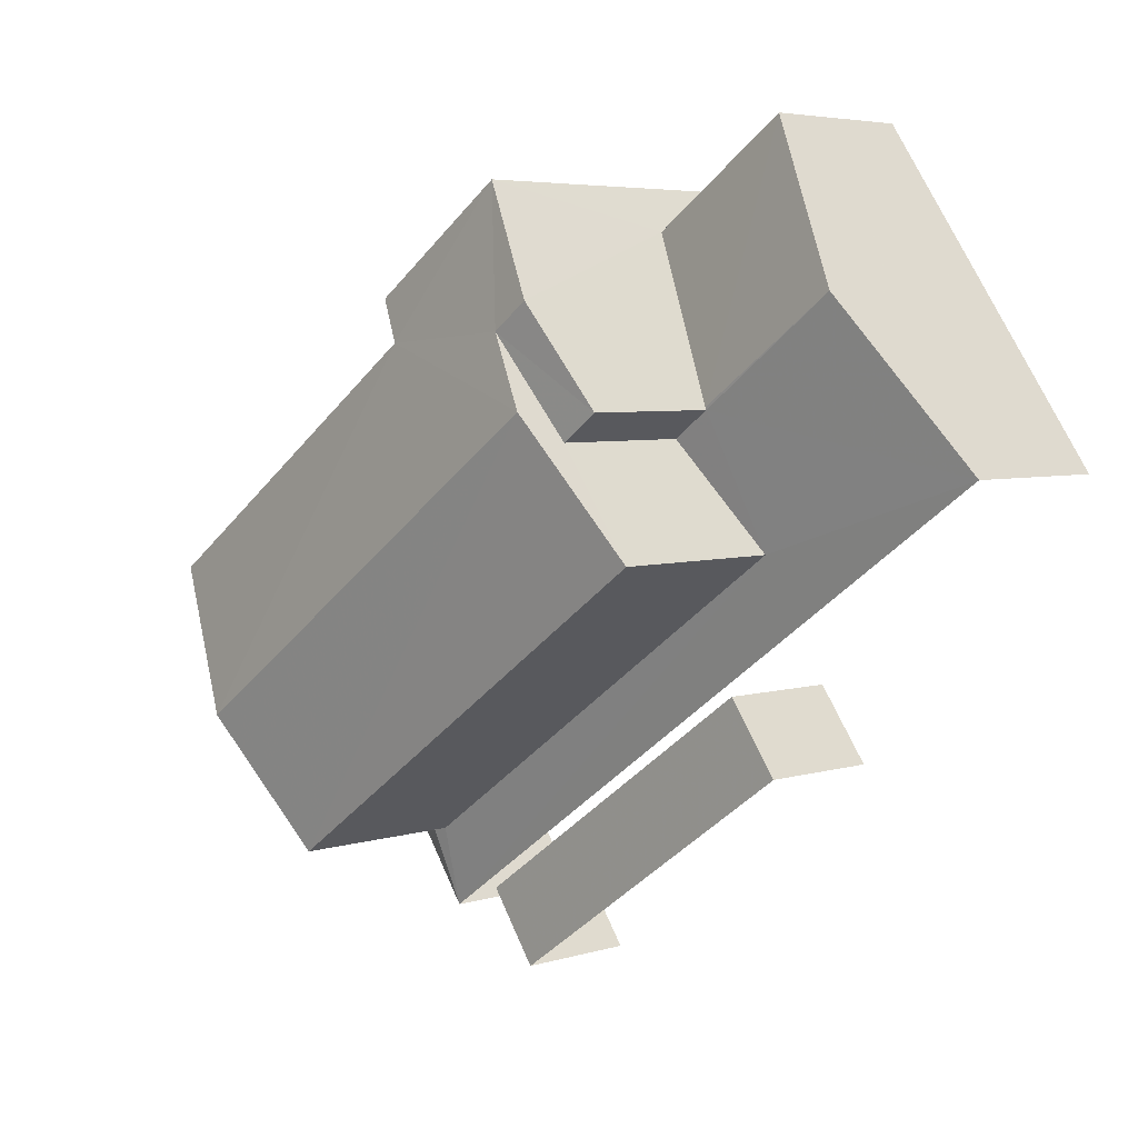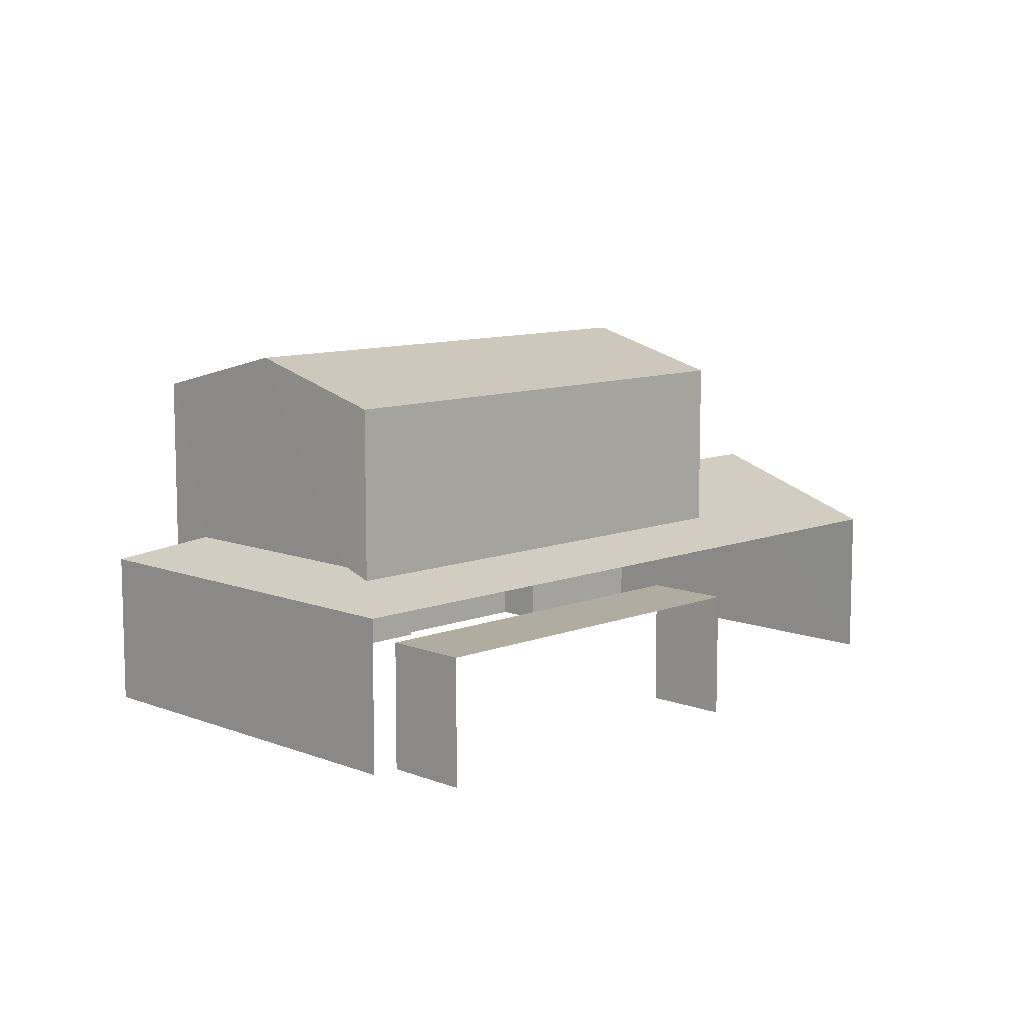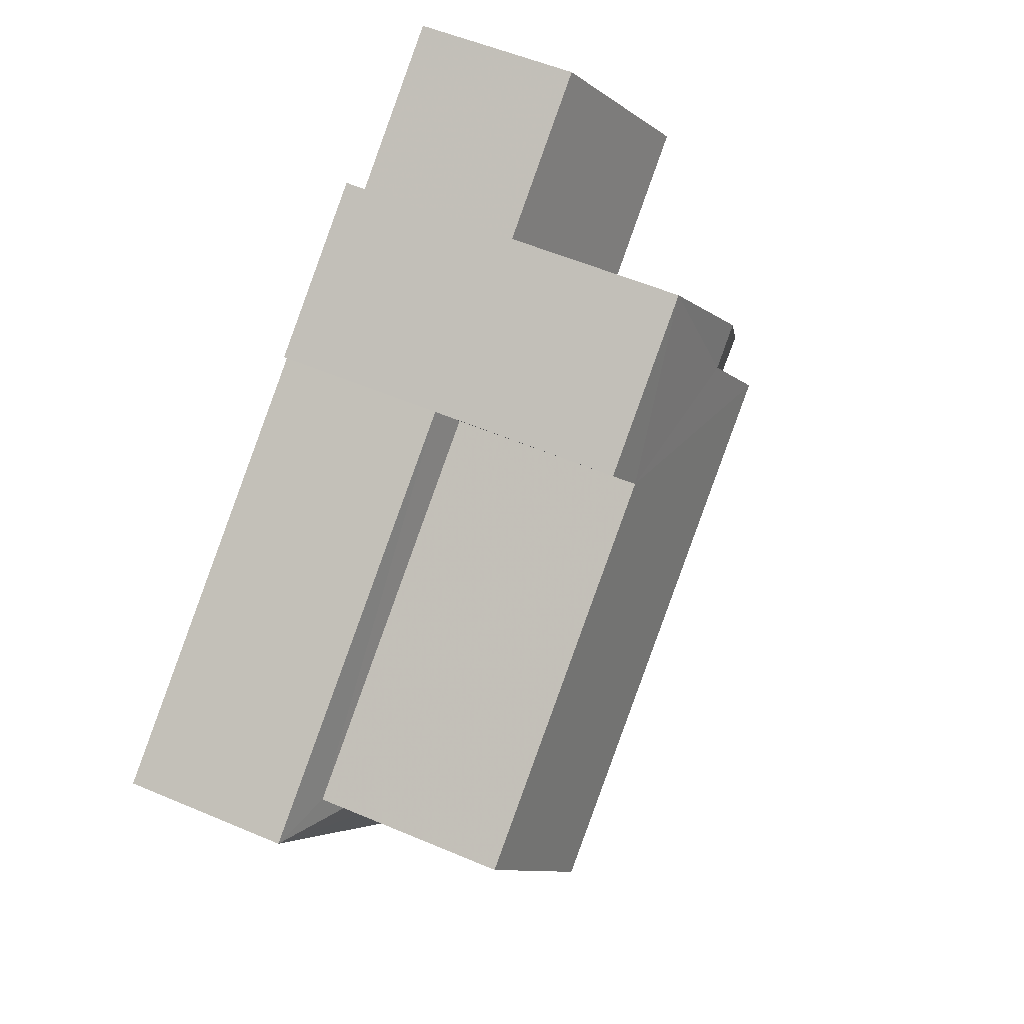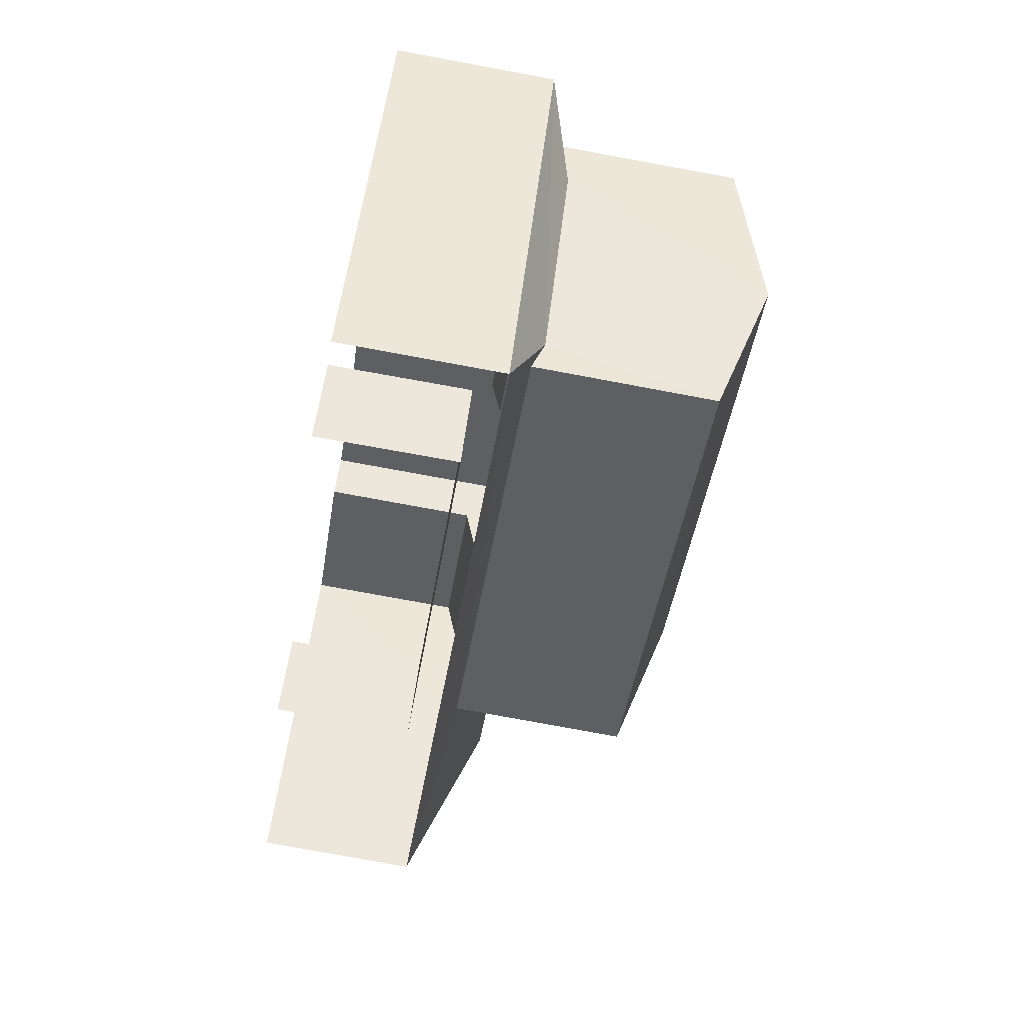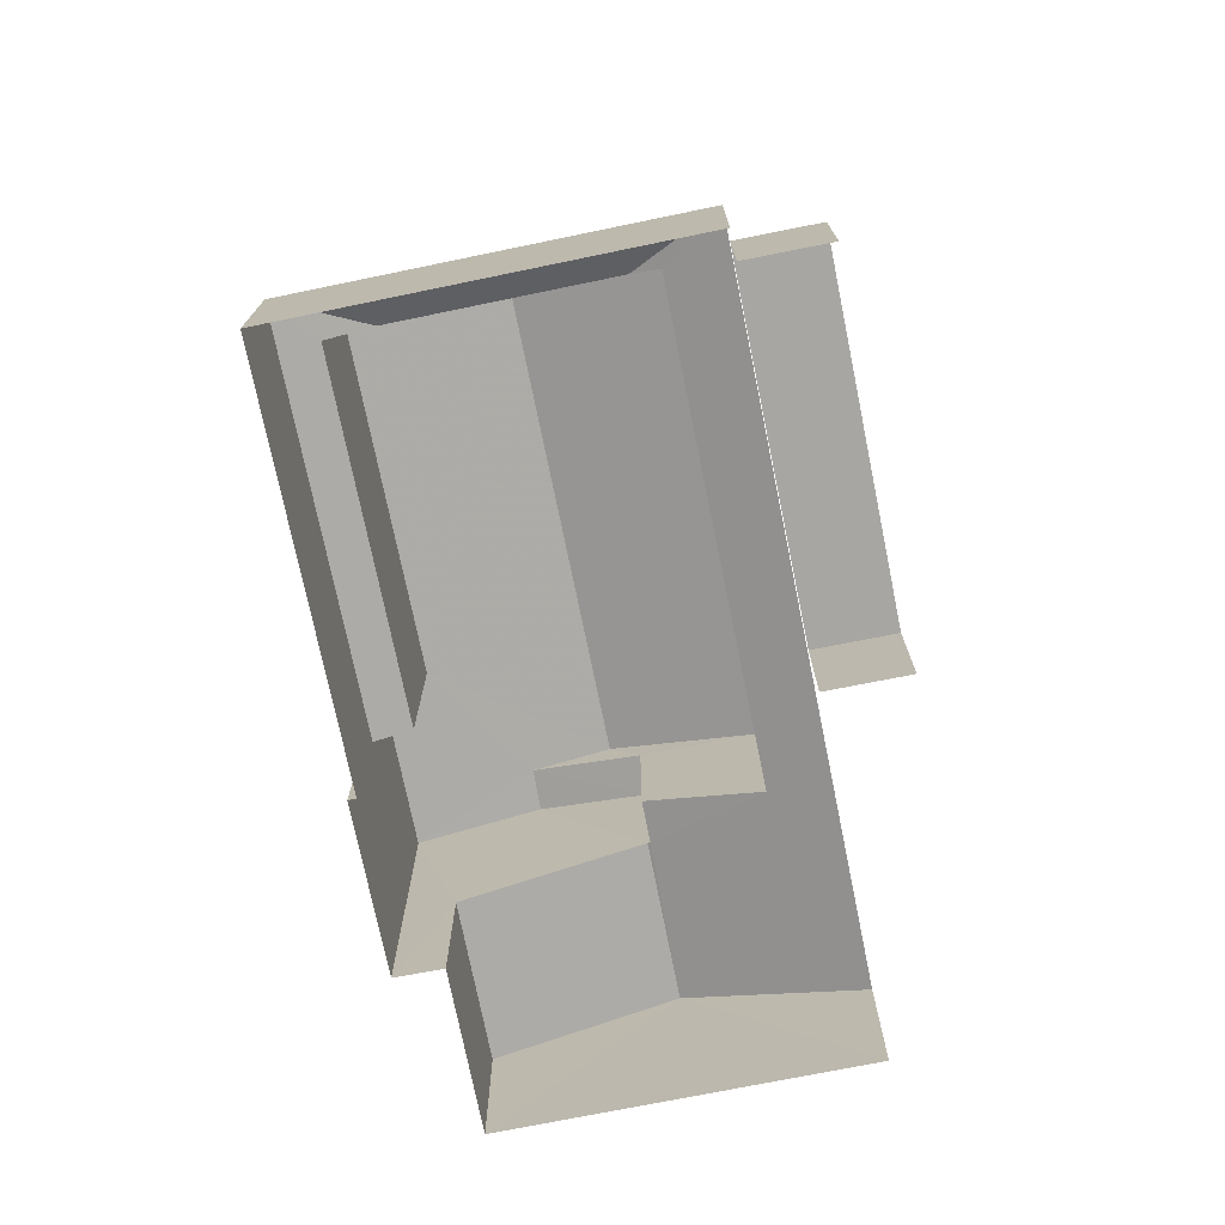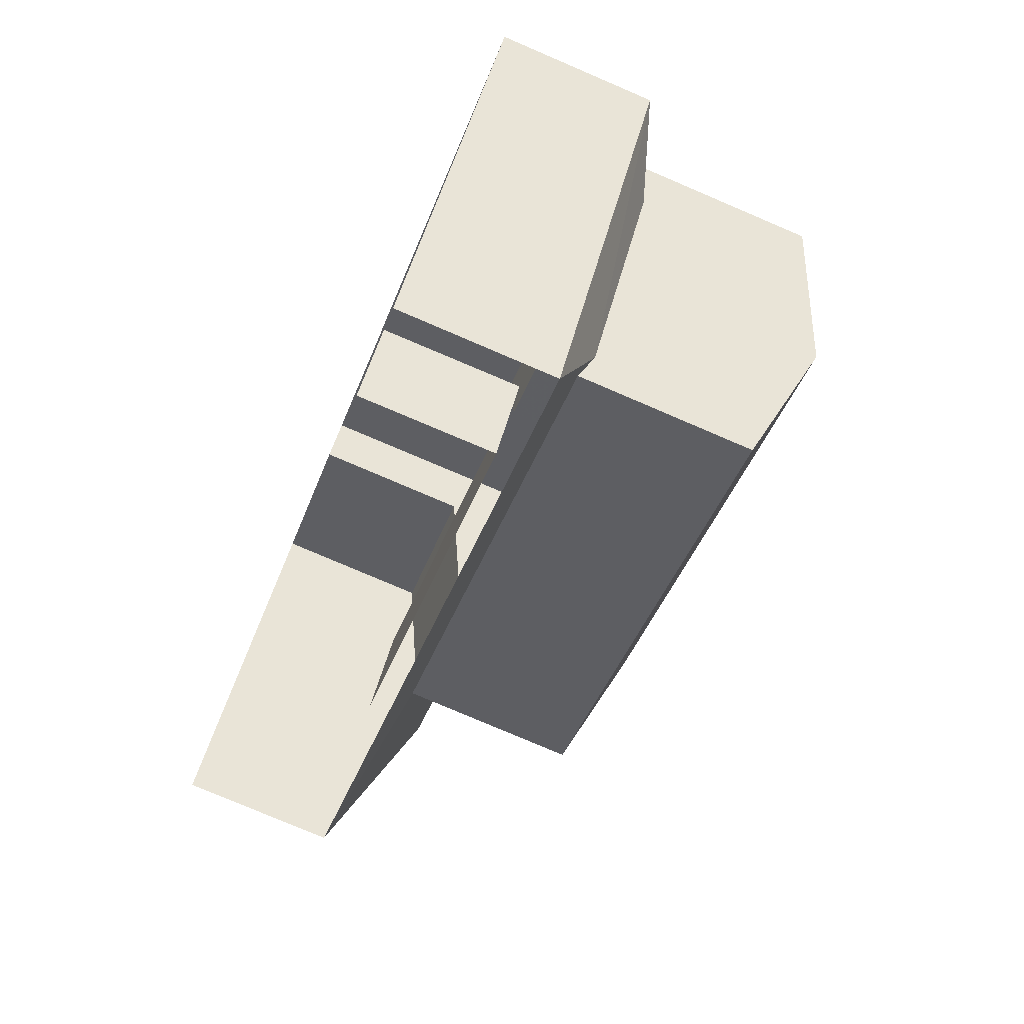
<metadata>
{"format":"obj","ext":"obj","renderer":"f3d","projection":"perspective","resolution":1024,"background":"white","views":[{"elev":4.9,"azim":45.6,"up":"+Y"},{"elev":9.9,"azim":-9.7,"up":"+Z"},{"elev":53.4,"azim":-65.3,"up":"+Y"},{"elev":-77.5,"azim":-100.4,"up":"+Y"},{"elev":-74.0,"azim":-43.2,"up":"+Z"},{"elev":-77.8,"azim":-113.1,"up":"+Y"}]}
</metadata>
<code>
v -2.254e+05 -1.281e+05 12.44
v -2.254e+05 -1.281e+05 12.44
v -2.254e+05 -1.281e+05 12.44
v -2.254e+05 -1.281e+05 12.44
v -2.254e+05 -1.281e+05 12.44
v -2.254e+05 -1.281e+05 12.44
v -2.254e+05 -1.281e+05 12.44
v -2.254e+05 -1.281e+05 12.44
v -2.254e+05 -1.281e+05 12.44
v -2.254e+05 -1.281e+05 12.44
v -2.254e+05 -1.281e+05 12.44
v -2.254e+05 -1.281e+05 12.44
v -2.254e+05 -1.281e+05 18.95
v -2.254e+05 -1.281e+05 18.95
v -2.254e+05 -1.281e+05 18.28
v -2.254e+05 -1.281e+05 18.28
v -2.254e+05 -1.281e+05 18.61
v -2.254e+05 -1.281e+05 18.61
v -2.254e+05 -1.281e+05 18.08
v -2.254e+05 -1.281e+05 18.08
v -2.254e+05 -1.281e+05 14.58
v -2.254e+05 -1.281e+05 14.58
v -2.254e+05 -1.281e+05 14.58
v -2.254e+05 -1.281e+05 14.58
v -2.254e+05 -1.281e+05 18.34
v -2.254e+05 -1.281e+05 18.34
v -2.254e+05 -1.281e+05 15.05
v -2.254e+05 -1.281e+05 15.4
v -2.254e+05 -1.281e+05 15.56
v -2.254e+05 -1.281e+05 15.4
v -2.254e+05 -1.281e+05 16.05
v -2.254e+05 -1.281e+05 16.05
v -2.254e+05 -1.281e+05 15.05
v -2.254e+05 -1.281e+05 16.06
v -2.254e+05 -1.281e+05 16.06
v -2.254e+05 -1.281e+05 15.27
v -2.254e+05 -1.281e+05 15.05
v -2.254e+05 -1.281e+05 15.05
v -2.254e+05 -1.281e+05 15.56
v -2.254e+05 -1.281e+05 15.27
v -2.254e+05 -1.281e+05 18.28
v -2.254e+05 -1.281e+05 18.28
v -2.254e+05 -1.281e+05 15.05
v -2.254e+05 -1.281e+05 15.05
f 1 2 3
f 4 1 5
f 4 5 6
f 7 8 9
f 1 3 7
f 10 5 11
f 10 11 12
f 11 7 9
f 5 1 7
f 5 7 11
f 5 10 21
f 10 33 21
f 1 24 2
f 21 33 27
f 24 21 27
f 2 24 27
f 22 4 6
f 23 22 6
f 13 14 15
f 16 13 15
f 17 18 19
f 14 17 15
f 15 19 20
f 15 17 19
f 21 22 23
f 21 24 22
f 17 25 18
f 17 26 25
f 27 28 29
f 30 31 32
f 30 27 33
f 30 28 27
f 34 31 35
f 31 33 35
f 30 33 31
f 36 37 38
f 38 39 36
f 40 37 36
f 38 29 39
f 38 27 29
f 14 41 42
f 14 13 41
f 34 35 43
f 44 34 43
f 31 25 26
f 32 31 26
f 8 7 37
f 8 37 20
f 40 15 20
f 37 40 20
f 41 28 30
f 42 41 30
f 11 43 12
f 11 44 43
f 20 9 8
f 20 19 9
f 5 23 6
f 5 21 23
f 24 4 22
f 24 1 4
f 30 32 42
f 42 26 14
f 14 26 17
f 32 26 42
f 33 10 35
f 10 12 35
f 12 43 35
f 25 31 34
f 11 9 44
f 18 34 44
f 25 34 18
f 44 9 19
f 18 44 19
f 16 36 39
f 16 39 13
f 29 41 13
f 29 28 41
f 39 29 13
f 27 3 2
f 27 38 3
f 7 3 38
f 37 7 38
f 15 36 16
f 15 40 36

</code>
